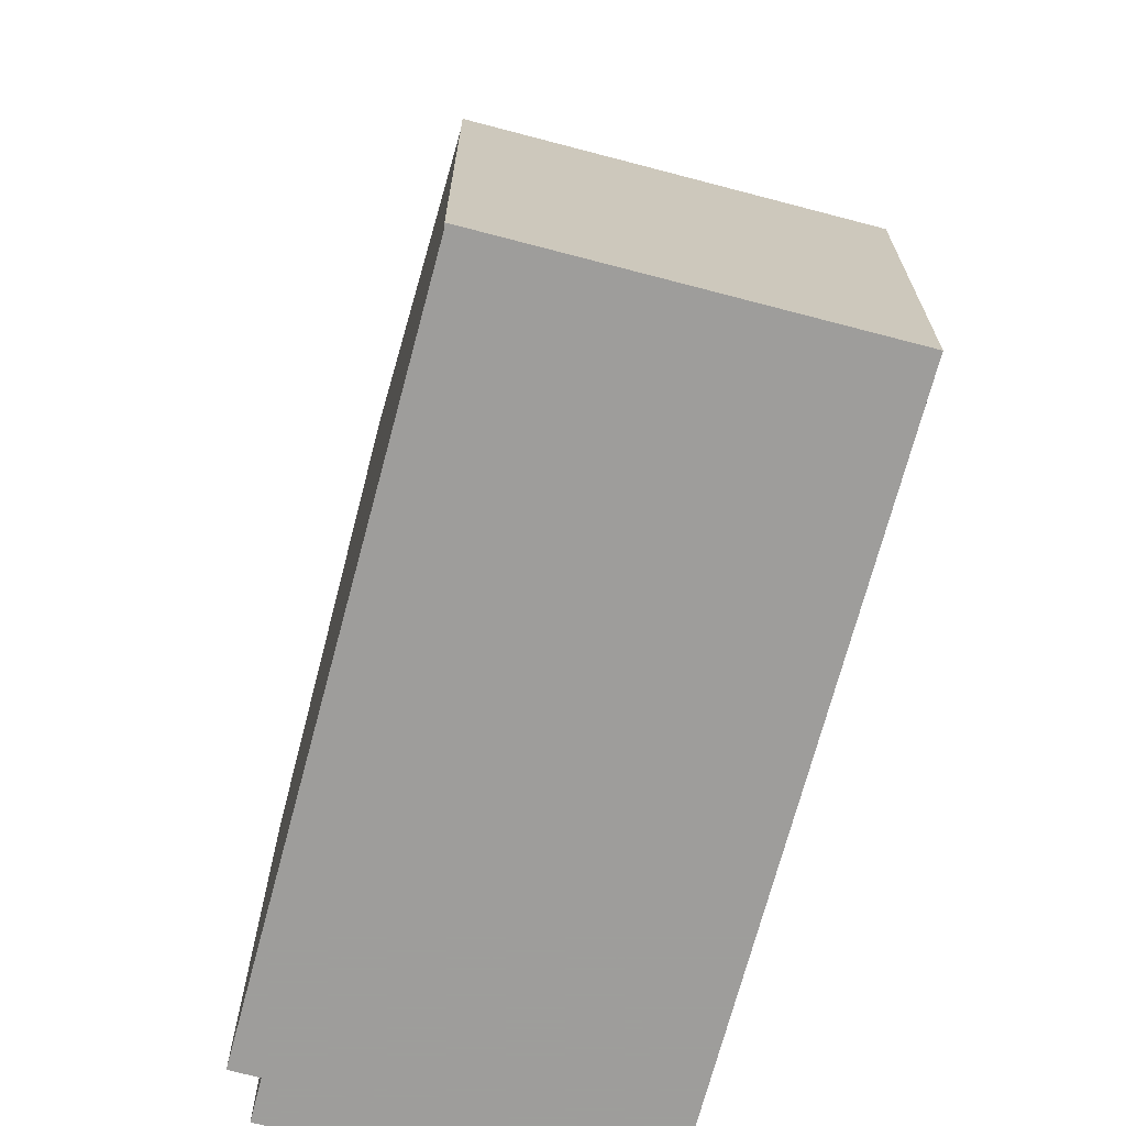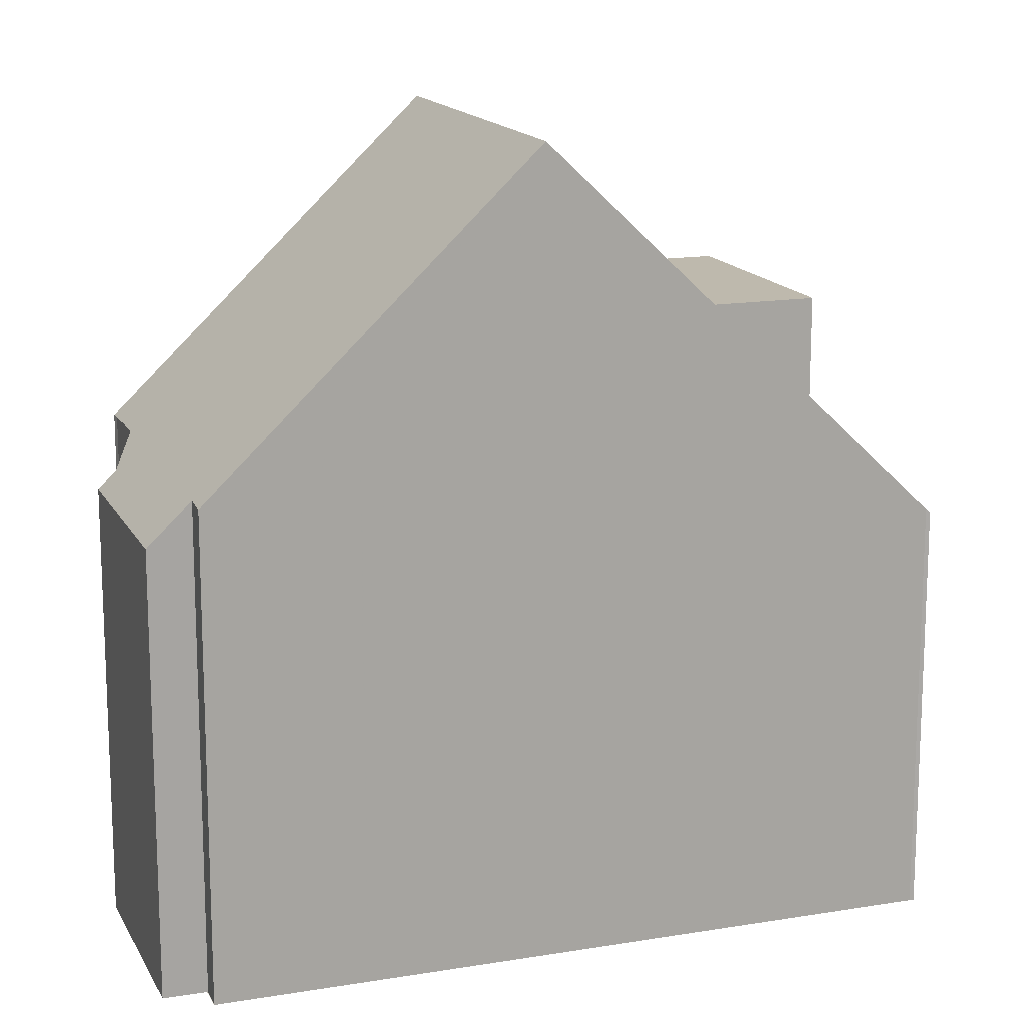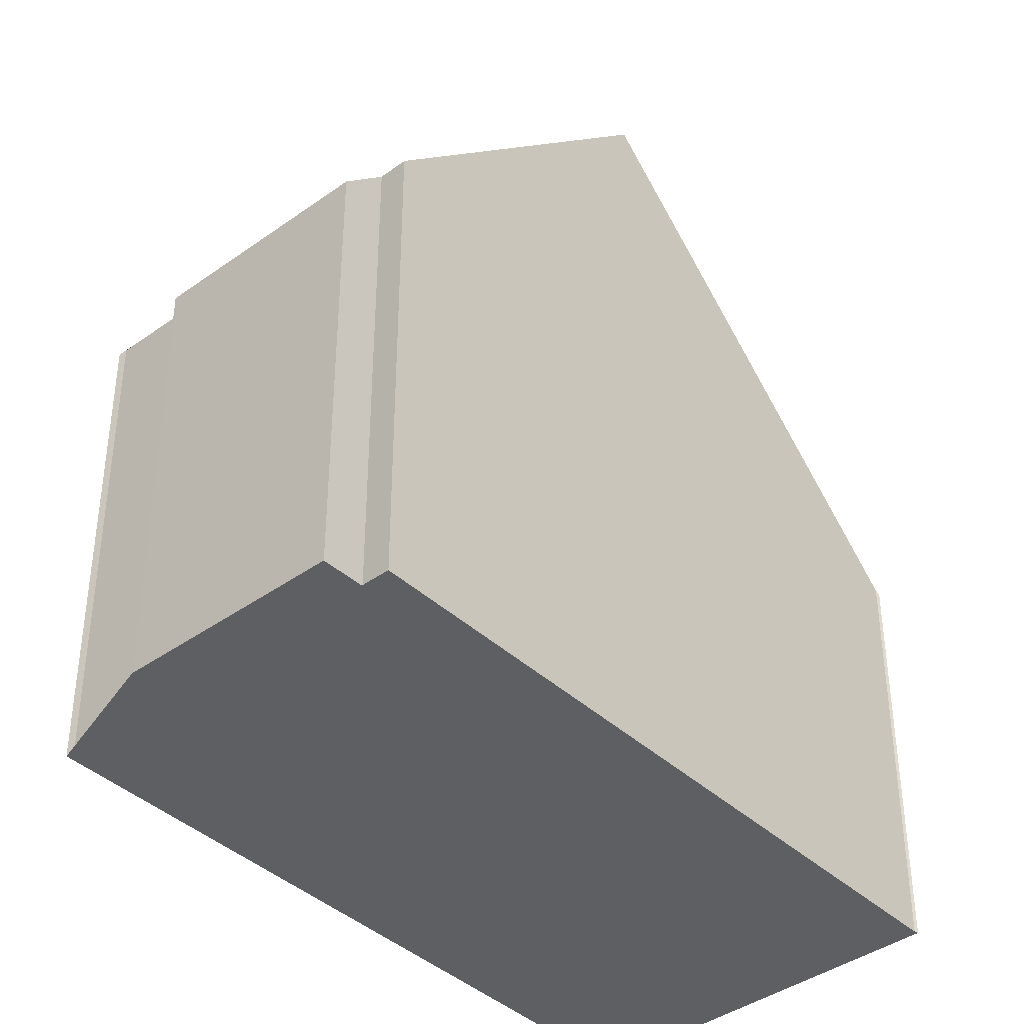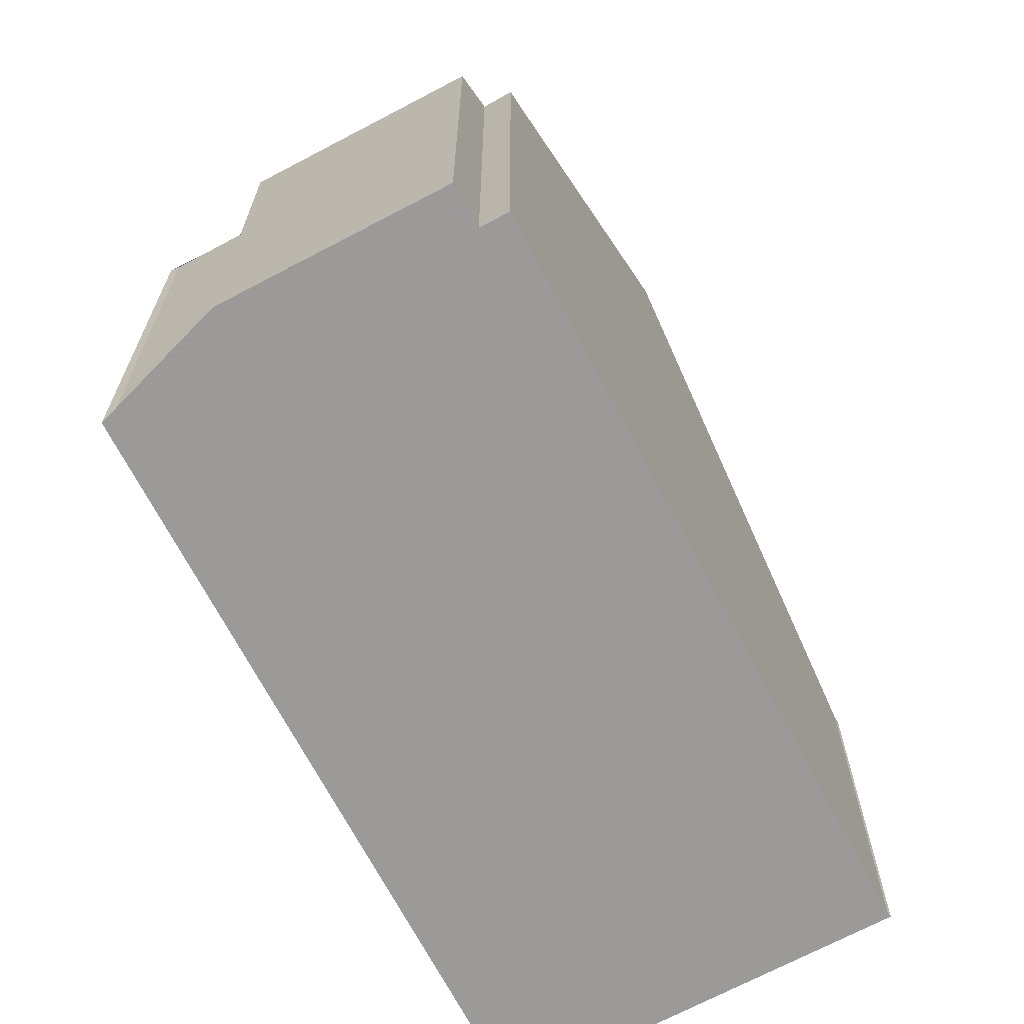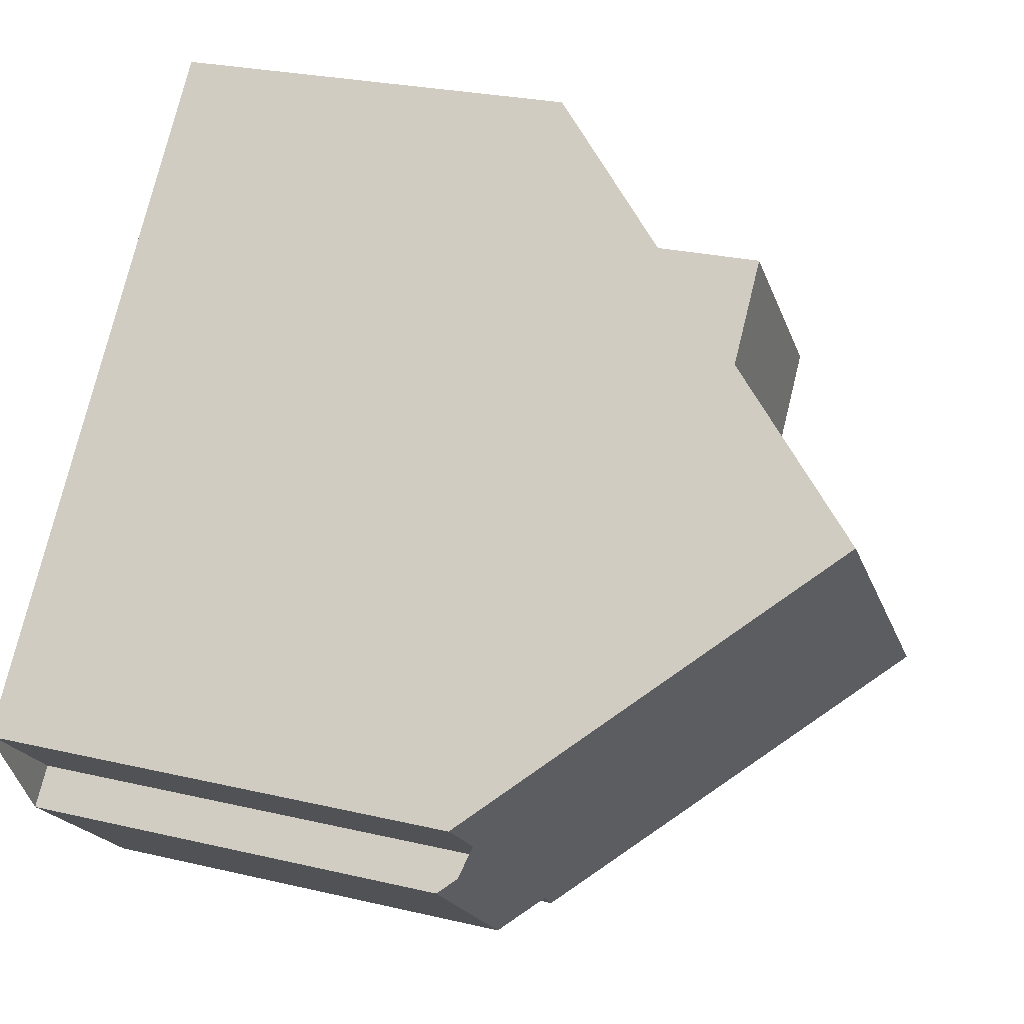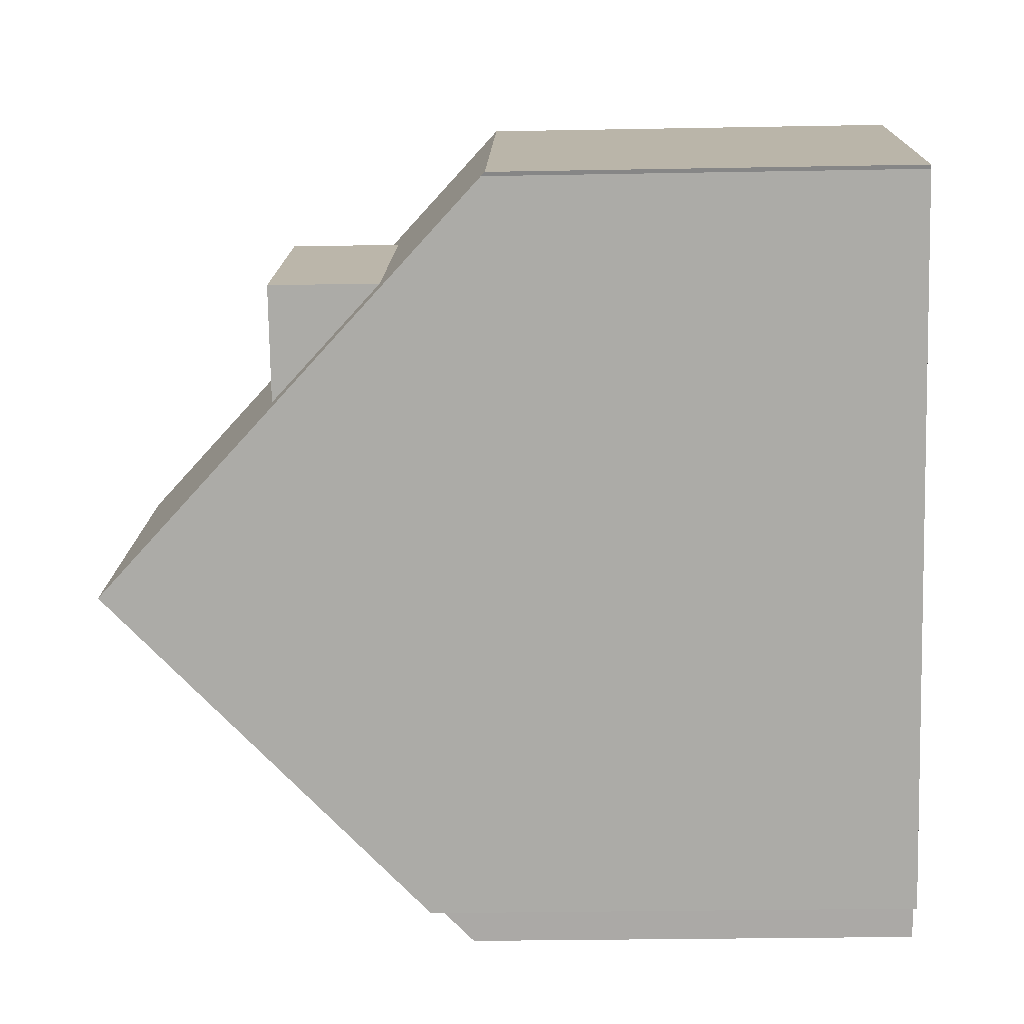
<metadata>
{"format":"obj","ext":"obj","renderer":"f3d","projection":"perspective","resolution":1024,"background":"white","views":[{"elev":-70.7,"azim":122.8,"up":"+Z"},{"elev":15.2,"azim":28.3,"up":"+Z"},{"elev":-40.3,"azim":-0.8,"up":"+Z"},{"elev":-69.5,"azim":-14.5,"up":"+Z"},{"elev":25.7,"azim":-69.3,"up":"+Y"},{"elev":-28.6,"azim":91.6,"up":"+Y"}]}
</metadata>
<code>
v -453.1 -196.2 6.605
v -453.2 -196.2 6.589
v -449.3 -199.7 6.567
v -449.6 -199.4 6.58
v -450 -199.9 6.01
v -452.2 -197.8 6.018
v -451.8 -197.4 6.588
v -446.4 -188.8 5.617
v -442.5 -192.3 5.626
v -442.6 -192.3 5.677
v -450.2 -192.9 10.86
v -446.3 -196.4 10.85
v -451.8 -194.7 8.516
v -447.9 -198.2 8.519
v -451.8 -194.6 8.557
v -447.9 -198.2 8.546
v -446.3 -196.4 10.85
v -450.2 -192.9 10.86
v -448.5 -191 8.522
v -444.6 -194.6 8.524
v -448.7 -191.2 8.755
v -444.8 -194.7 8.744
v -447.7 -191.8 8.522
v -445.1 -194.1 8.524
v -451.9 -194.8 8.326
v -448.4 -198.7 7.826
v -453.2 -196.2 6.59
v -451.9 -194.8 8.326
v -448.7 -191.2 8.755
v -450.2 -192.9 10.86
v -450.2 -192.9 10.86
v -451.8 -194.7 8.516
v -451.8 -194.6 8.557
v -446.4 -188.8 5.617
v -448.5 -191 8.522
v -446.6 -189 5.909
v -446.6 -189 5.909
v -442.8 -192.6 5.943
v -448.6 -198.5 7.857
v -449.5 -199.5 6.578
v -448.1 -198 8.547
v -448.1 -198 8.519
v -446.5 -196.2 10.85
v -446.5 -196.2 10.85
v -445 -194.5 8.745
v -444.8 -194.4 8.524
v -443 -192.3 5.941
v -442.8 -192.1 5.625
v -449.4 -199.4 6.656
v -453.1 -196.1 6.706
v -453.1 -196.1 6.706
v -449.2 -199.7 6.653
v -451.5 -195.3 8.27
v -452.6 -196.5 6.7
v -451.3 -195 8.556
v -451.4 -195.1 8.517
v -449.7 -193.3 10.86
v -449.7 -193.3 10.86
v -448.2 -191.6 8.754
v -448.1 -191.4 8.522
v -446.2 -189.4 5.913
v -446 -189.1 5.618
v -452.7 -196.6 6.6
v -447.9 -191.9 8.753
v -449.4 -193.6 10.86
v -447.7 -191.8 8.522
v -445.8 -189.7 5.916
v -447.7 -191.8 8.522
v -446.6 -190.6 7.027
v -446.6 -190.6 8.524
v -445.6 -189.5 5.619
v -452.3 -196.8 6.695
v -451.2 -195.6 8.224
v -451 -195.4 8.517
v -451 -195.4 8.555
v -449.4 -193.6 10.86
v -452.4 -196.9 6.595
v -447.4 -189.8 7.02
v -447.4 -189.9 7.02
v -443.8 -193.2 7.052
v -443.6 -193.4 7.054
v -446.6 -190.6 7.027
v -446.6 -190.6 8.524
v -444.1 -193 8.526
v -444.1 -193 7.05
v -446.6 -190.6 8.524
v -447 -190.2 7.024
v -446.6 -190.6 7.027
v -449.6 -199.3 6.658
v -448.7 -198.4 7.875
v -448.3 -197.9 8.519
v -448.3 -197.8 8.547
v -446.6 -196.1 10.85
v -450 -199.8 6.01
v -445.1 -194.4 8.745
v -446.6 -196.1 10.85
v -443.9 -193.1 7.051
v -445 -194.2 8.524
v -442.9 -192 5.625
v -443.1 -192.2 5.94
v -452.3 -196.1 7.19
v -452.7 -195.7 7.192
v -452.7 -195.7 7.192
v -448.8 -199.2 7.179
v -449.1 -199 7.18
v -449.2 -198.9 7.18
v -451.9 -196.4 7.189
v -449.8 -192.4 10.3
v -449.8 -192.4 10.3
v -446.1 -195.7 10.29
v -445.9 -196 10.29
v -449.3 -192.8 10.3
v -449 -193.1 10.3
v -446.2 -195.6 10.29
v -448 -194 10.29
v -448.4 -194.4 10.85
v -445.7 -191.4 8.524
v -446.8 -192.6 8.523
v -445.7 -191.4 7.035
v -446.8 -192.6 8.523
v -446.9 -192.8 8.75
v -445.7 -191.4 7.035
v -445.7 -191.4 8.524
v -444.7 -190.3 5.621
v -444.9 -190.5 5.924
v -448.4 -194.4 10.85
v -451 -197.2 7.186
v -450.4 -196.5 8.107
v -450.1 -196.2 8.518
v -450.1 -196.2 8.552
v -451.9 -198.2 6.016
v -451.4 -197.6 6.683
v -446.8 -195.9 10.85
v -446.8 -195.9 10.85
v -446.4 -195.5 10.29
v -445.1 -194.1 8.524
v -444.1 -193 8.526
v -445.1 -194.1 8.524
v -444.1 -193 7.05
v -445.3 -194.3 8.745
v -444.1 -193 7.05
v -444.1 -193 8.526
v -443.3 -192.1 5.938
v -443.1 -191.8 5.624
v -448.8 -198.2 7.892
v -449.3 -198.8 7.181
v -448.4 -197.7 8.548
v -448.4 -197.7 8.519
v -449.7 -199.2 6.66
v -450.2 -199.7 6.011
v -453.2 -196.2 6.59
v -453.1 -196.2 6.605
v -453.1 -196.2 0
v -453.2 -196.2 0
v -453.1 -196.1 6.706
v -453.2 -196.2 6.589
v -453.2 -196.2 0
v -453.1 -196.1 0
v -449.5 -199.5 6.578
v -449.3 -199.7 6.567
v -449.3 -199.7 0
v -449.5 -199.5 0
v -450 -199.9 6.01
v -449.6 -199.4 6.58
v -449.6 -199.4 0
v -450 -199.9 -8.882e-16
v -450 -199.8 6.01
v -450 -199.9 6.01
v -450 -199.9 -8.882e-16
v -450 -199.8 0
v -451.8 -197.4 6.588
v -452.2 -197.8 6.018
v -452.2 -197.8 8.882e-16
v -451.8 -197.4 8.882e-16
v -452.4 -196.9 6.595
v -451.8 -197.4 6.588
v -451.8 -197.4 8.882e-16
v -452.4 -196.9 0
v -446.4 -188.8 5.617
v -446.4 -188.8 5.617
v -446.4 -188.8 0
v -446.4 -188.8 0
v -442.6 -192.3 5.677
v -442.5 -192.3 5.626
v -442.5 -192.3 -8.882e-16
v -442.6 -192.3 0
v -442.8 -192.6 5.943
v -442.6 -192.3 5.677
v -442.6 -192.3 0
v -442.8 -192.6 -8.882e-16
v -447.9 -198.2 8.546
v -446.3 -196.4 10.85
v -446.3 -196.4 1.776e-15
v -447.9 -198.2 0
v -451.8 -194.6 8.557
v -451.8 -194.7 8.516
v -451.8 -194.7 0
v -451.8 -194.6 0
v -448.4 -198.7 7.826
v -447.9 -198.2 8.519
v -447.9 -198.2 0
v -448.4 -198.7 -8.882e-16
v -450.2 -192.9 10.86
v -451.8 -194.6 8.557
v -451.8 -194.6 0
v -450.2 -192.9 0
v -447.9 -198.2 8.519
v -447.9 -198.2 8.546
v -447.9 -198.2 0
v -447.9 -198.2 0
v -449.8 -192.4 10.3
v -450.2 -192.9 10.86
v -450.2 -192.9 0
v -449.8 -192.4 0
v -447.4 -189.8 7.02
v -448.5 -191 8.522
v -448.5 -191 0
v -447.4 -189.8 8.882e-16
v -444.8 -194.7 8.744
v -444.6 -194.6 8.524
v -444.6 -194.6 0
v -444.8 -194.7 0
v -448.5 -191 8.522
v -448.7 -191.2 8.755
v -448.7 -191.2 0
v -448.5 -191 0
v -445.9 -196 10.29
v -444.8 -194.7 8.744
v -444.8 -194.7 0
v -445.9 -196 0
v -451.8 -194.7 8.516
v -451.9 -194.8 8.326
v -451.9 -194.8 -1.776e-15
v -451.8 -194.7 0
v -448.8 -199.2 7.179
v -448.4 -198.7 7.826
v -448.4 -198.7 -8.882e-16
v -448.8 -199.2 -8.882e-16
v -453.2 -196.2 6.589
v -453.2 -196.2 6.59
v -453.2 -196.2 0
v -453.2 -196.2 0
v -446 -189.1 5.618
v -446.4 -188.8 5.617
v -446.4 -188.8 0
v -446 -189.1 0
v -446.4 -188.8 5.617
v -446.6 -189 5.909
v -446.6 -189 0
v -446.4 -188.8 0
v -443.6 -193.4 7.054
v -442.8 -192.6 5.943
v -442.8 -192.6 -8.882e-16
v -443.6 -193.4 0
v -449.6 -199.4 6.58
v -449.5 -199.5 6.578
v -449.5 -199.5 0
v -449.6 -199.4 0
v -442.5 -192.3 5.626
v -442.8 -192.1 5.625
v -442.8 -192.1 0
v -442.5 -192.3 -8.882e-16
v -452.7 -195.7 7.192
v -453.1 -196.1 6.706
v -453.1 -196.1 0
v -452.7 -195.7 0
v -449.3 -199.7 6.567
v -449.2 -199.7 6.653
v -449.2 -199.7 0
v -449.3 -199.7 0
v -445.6 -189.5 5.619
v -446 -189.1 5.618
v -446 -189.1 0
v -445.6 -189.5 0
v -453.1 -196.2 6.605
v -452.7 -196.6 6.6
v -452.7 -196.6 0
v -453.1 -196.2 0
v -444.7 -190.3 5.621
v -445.6 -189.5 5.619
v -445.6 -189.5 0
v -444.7 -190.3 0
v -452.7 -196.6 6.6
v -452.4 -196.9 6.595
v -452.4 -196.9 0
v -452.7 -196.6 0
v -446.6 -189 5.909
v -447.4 -189.8 7.02
v -447.4 -189.8 8.882e-16
v -446.6 -189 0
v -444.6 -194.6 8.524
v -443.6 -193.4 7.054
v -443.6 -193.4 0
v -444.6 -194.6 0
v -450.2 -199.7 6.011
v -450 -199.8 6.01
v -450 -199.8 0
v -450.2 -199.7 0
v -442.8 -192.1 5.625
v -442.9 -192 5.625
v -442.9 -192 0
v -442.8 -192.1 0
v -451.9 -194.8 8.326
v -452.7 -195.7 7.192
v -452.7 -195.7 0
v -451.9 -194.8 -1.776e-15
v -449.2 -199.7 6.653
v -448.8 -199.2 7.179
v -448.8 -199.2 -8.882e-16
v -449.2 -199.7 0
v -448.7 -191.2 8.755
v -449.8 -192.4 10.3
v -449.8 -192.4 0
v -448.7 -191.2 0
v -446.3 -196.4 10.85
v -445.9 -196 10.29
v -445.9 -196 0
v -446.3 -196.4 1.776e-15
v -443.1 -191.8 5.624
v -444.7 -190.3 5.621
v -444.7 -190.3 0
v -443.1 -191.8 0
v -452.2 -197.8 6.018
v -451.9 -198.2 6.016
v -451.9 -198.2 0
v -452.2 -197.8 8.882e-16
v -442.9 -192 5.625
v -443.1 -191.8 5.624
v -443.1 -191.8 0
v -442.9 -192 0
v -451.9 -198.2 6.016
v -450.2 -199.7 6.011
v -450.2 -199.7 0
v -451.9 -198.2 0
v -453.1 -196.2 0
v -453.2 -196.2 0
v -446.4 -188.8 0
v -442.5 -192.3 0
v -442.6 -192.3 0
v -449.3 -199.7 0
v -449.6 -199.4 0
v -450 -199.9 0
v -452.2 -197.8 0
v -451.8 -197.4 0
f 102 28 53 101
f 109 30 18 108
f 56 32 33 55
f 55 33 31 57
f 79 35 19 78
f 29 21 19 35
f 53 28 32 56
f 103 25 28 102
f 111 17 44 110
f 32 13 15 33
f 33 15 11 31
f 81 20 46 80
f 46 20 22 45
f 28 25 13 32
f 36 8 34 37
f 48 9 10 38 47
f 105 39 26 104
f 41 16 14 42
f 43 12 16 41
f 42 14 26 39
f 113 65 58 112
f 88 68 60 87
f 64 59 60 68
f 67 61 62 71
f 63 1 27 50 54
f 50 27 2 51
f 52 3 40 49
f 106 90 39 105
f 92 41 42 91
f 93 43 41 92
f 91 42 39 90
f 112 58 30 109
f 87 60 35 79
f 59 29 35 60
f 61 37 34 62
f 89 49 40 4 5 94
f 116 65 113 115
f 118 66 86 117
f 121 64 68 120
f 122 69 70 123
f 125 67 71 124
f 101 53 73 107
f 74 56 55 75
f 75 55 57 76
f 73 53 56 74
f 77 63 54 72
f 78 36 37 79
f 80 47 38 81
f 82 23 83
f 84 24 85
f 87 61 67 88
f 79 37 61 87
f 119 88 67 125
f 146 127 128 145
f 148 129 130 147
f 147 130 126 133
f 145 128 129 148
f 150 131 132 149
f 110 44 96 114
f 97 80 46 98
f 98 46 45 95
f 99 48 47 100
f 100 47 80 97
f 101 54 50 102
f 102 50 51 103
f 104 52 49 105
f 105 49 89 106
f 107 72 54 101
f 149 132 127 146
f 108 21 29 109
f 110 45 22 111
f 112 59 64 113
f 109 29 59 112
f 115 113 64 121
f 114 95 45 110
f 135 114 96 134
f 139 97 98 138
f 138 98 95 140
f 144 99 100 143
f 143 100 97 139
f 127 107 73 128
f 129 74 75 130
f 130 75 76 126
f 128 73 74 129
f 131 6 7 77 72 132
f 132 72 107 127
f 140 95 114 135
f 134 116 115 135
f 136 118 117 137
f 140 121 120 138
f 141 122 123 142
f 143 125 124 144
f 139 119 125 143
f 135 115 121 140
f 145 90 106 146
f 147 92 91 148
f 133 93 92 147
f 148 91 90 145
f 149 89 94 150
f 146 106 89 149
f 152 153 154 151
f 156 157 158 155
f 160 161 162 159
f 164 165 166 163
f 168 169 170 167
f 172 173 174 171
f 176 177 178 175
f 180 181 182 179
f 184 185 186 183
f 188 189 190 187
f 192 193 194 191
f 196 197 198 195
f 200 201 202 199
f 204 205 206 203
f 208 209 210 207
f 212 213 214 211
f 216 217 218 215
f 220 221 222 219
f 224 225 226 223
f 228 229 230 227
f 232 233 234 231
f 236 237 238 235
f 240 241 242 239
f 244 245 246 243
f 248 249 250 247
f 252 253 254 251
f 256 257 258 255
f 260 261 262 259
f 264 265 266 263
f 268 269 270 267
f 272 273 274 271
f 276 277 278 275
f 280 281 282 279
f 284 285 286 283
f 288 289 290 287
f 292 293 294 291
f 296 297 298 295
f 300 301 302 299
f 304 305 306 303
f 308 309 310 307
f 312 313 314 311
f 316 317 318 315
f 320 321 322 319
f 324 325 326 323
f 328 329 330 327
f 332 333 334 331
f 336 337 338 339 340 341 342 343 344 335

</code>
